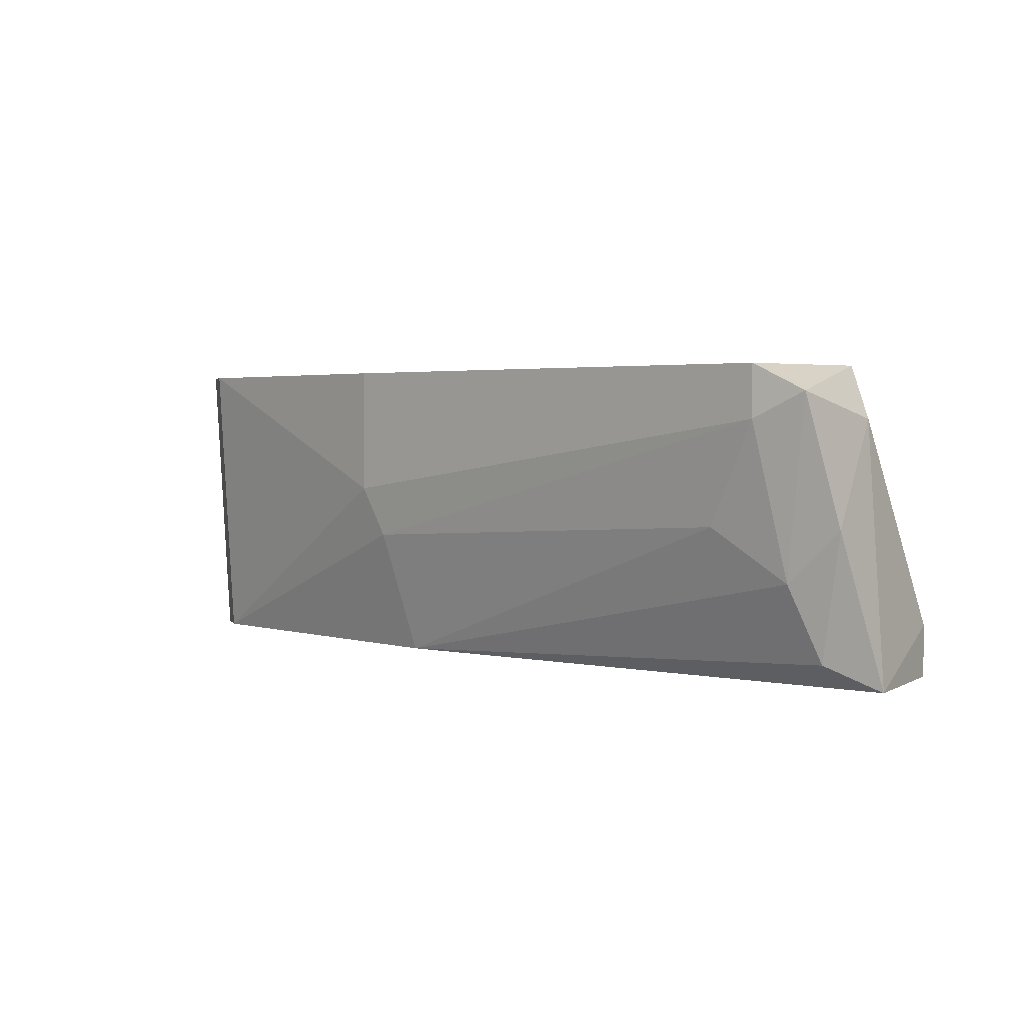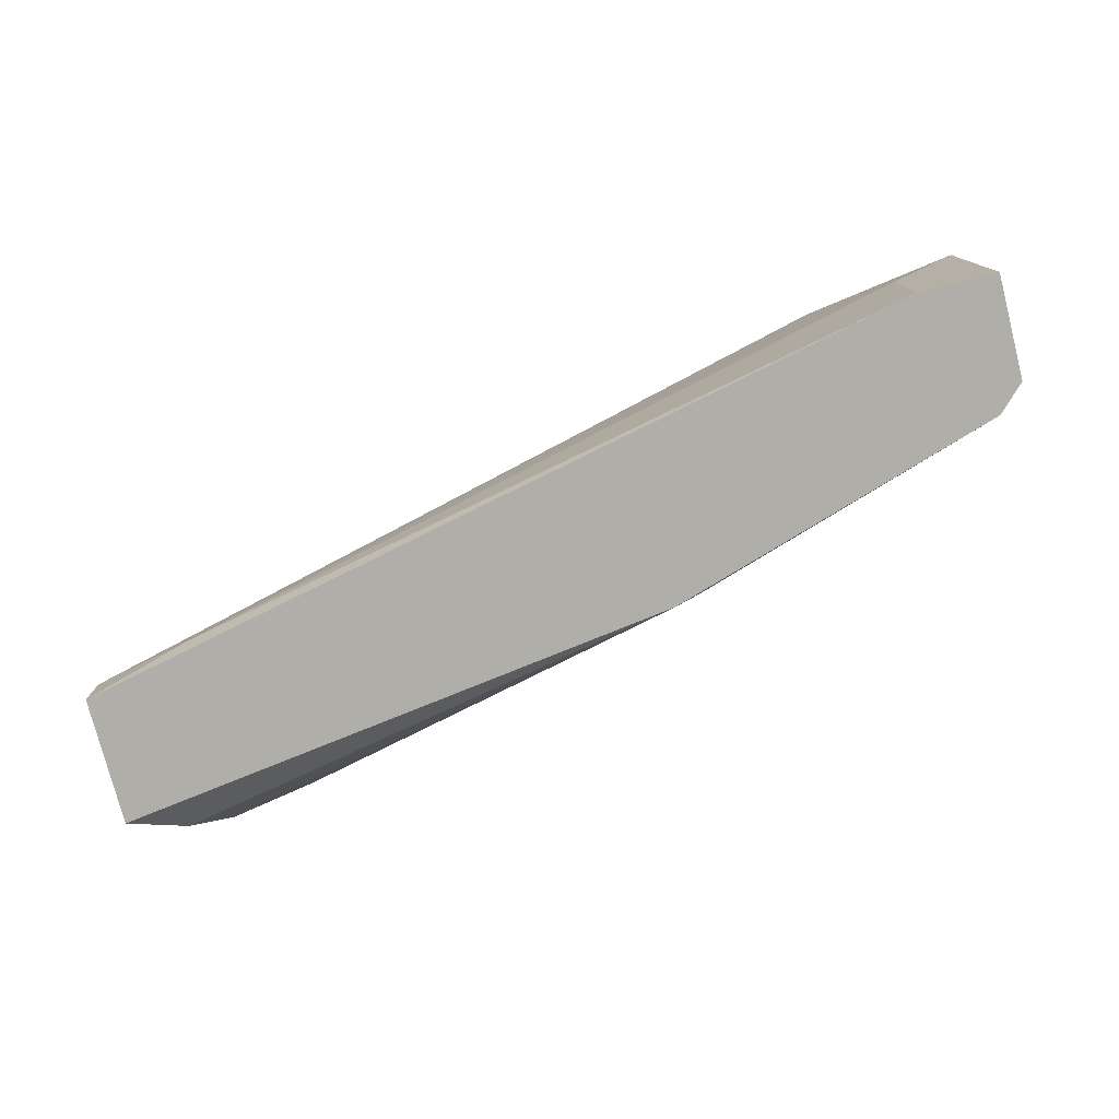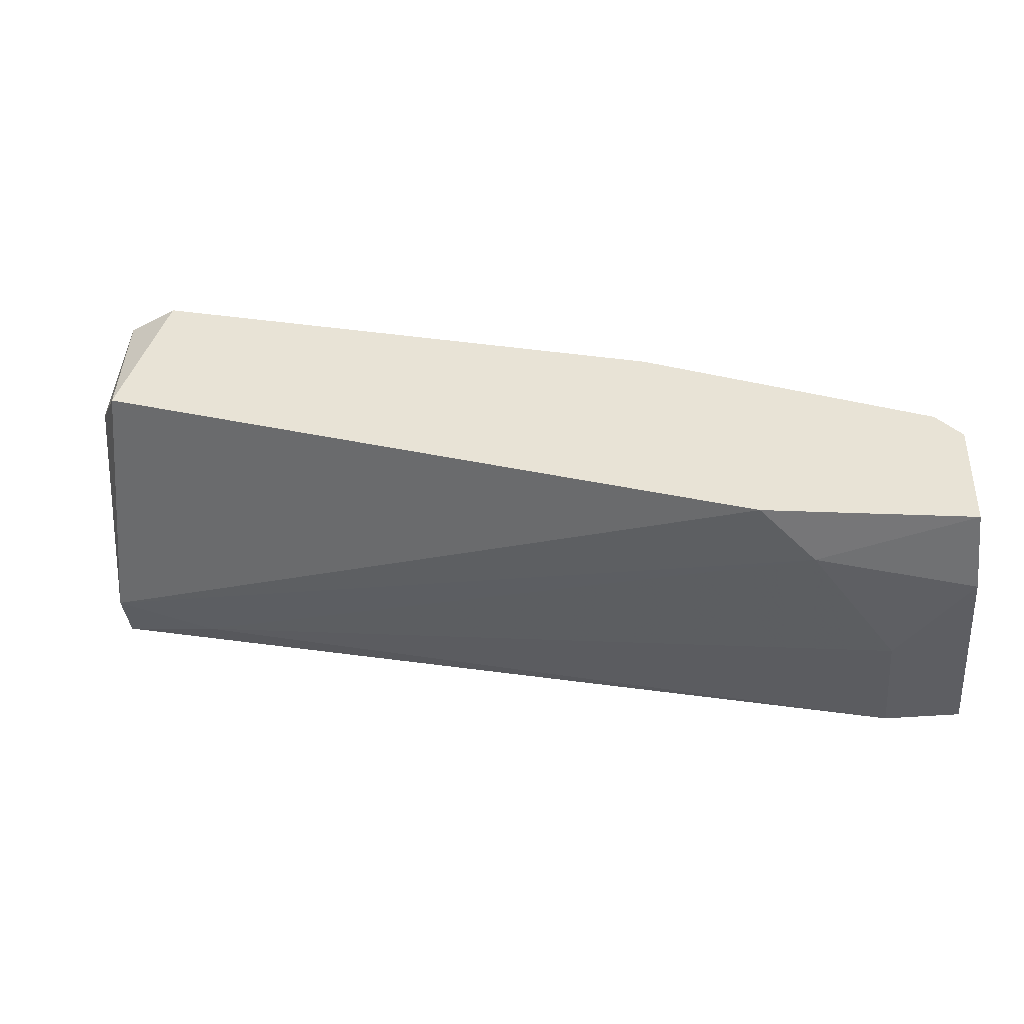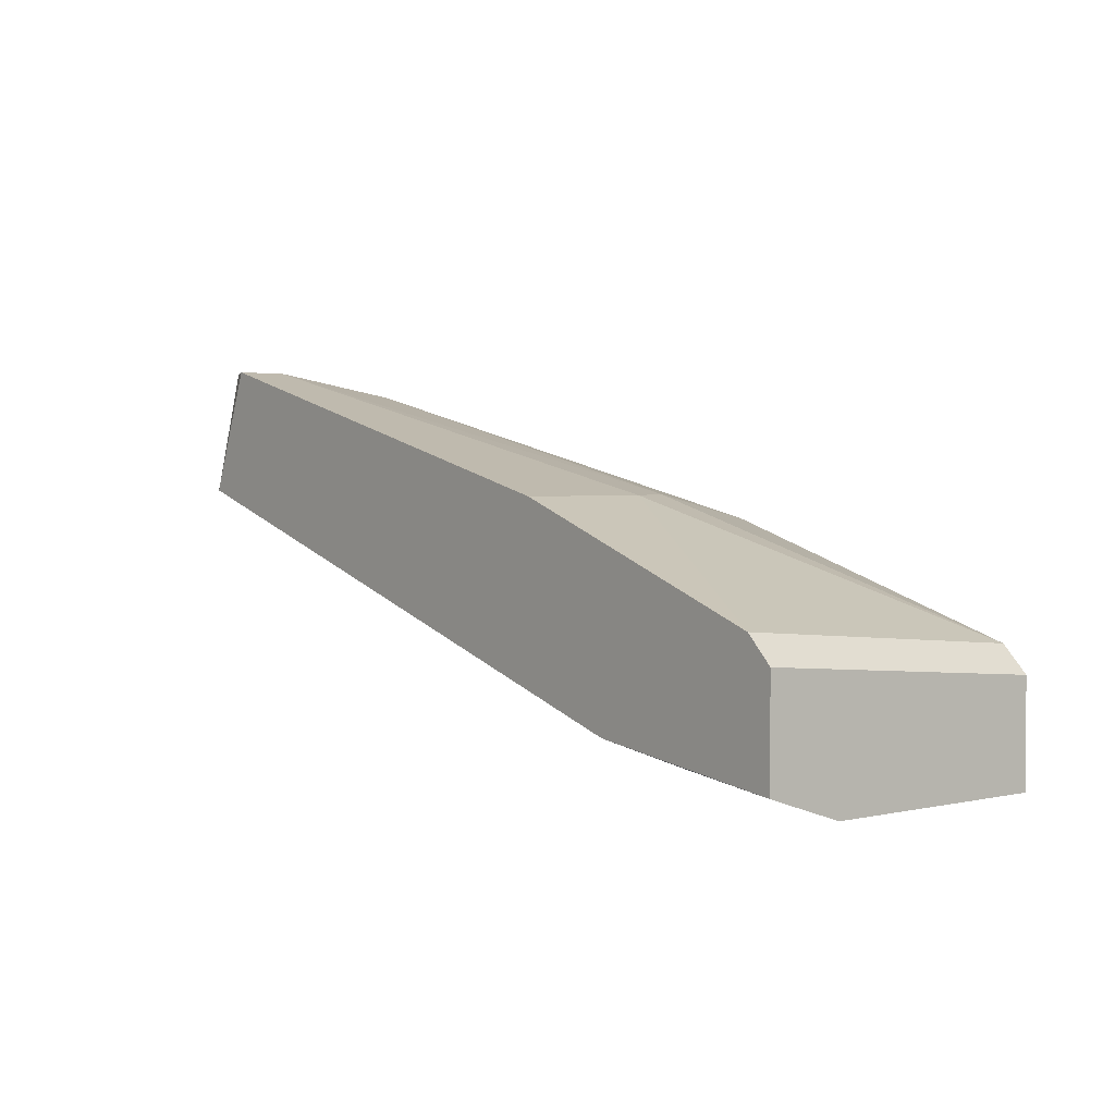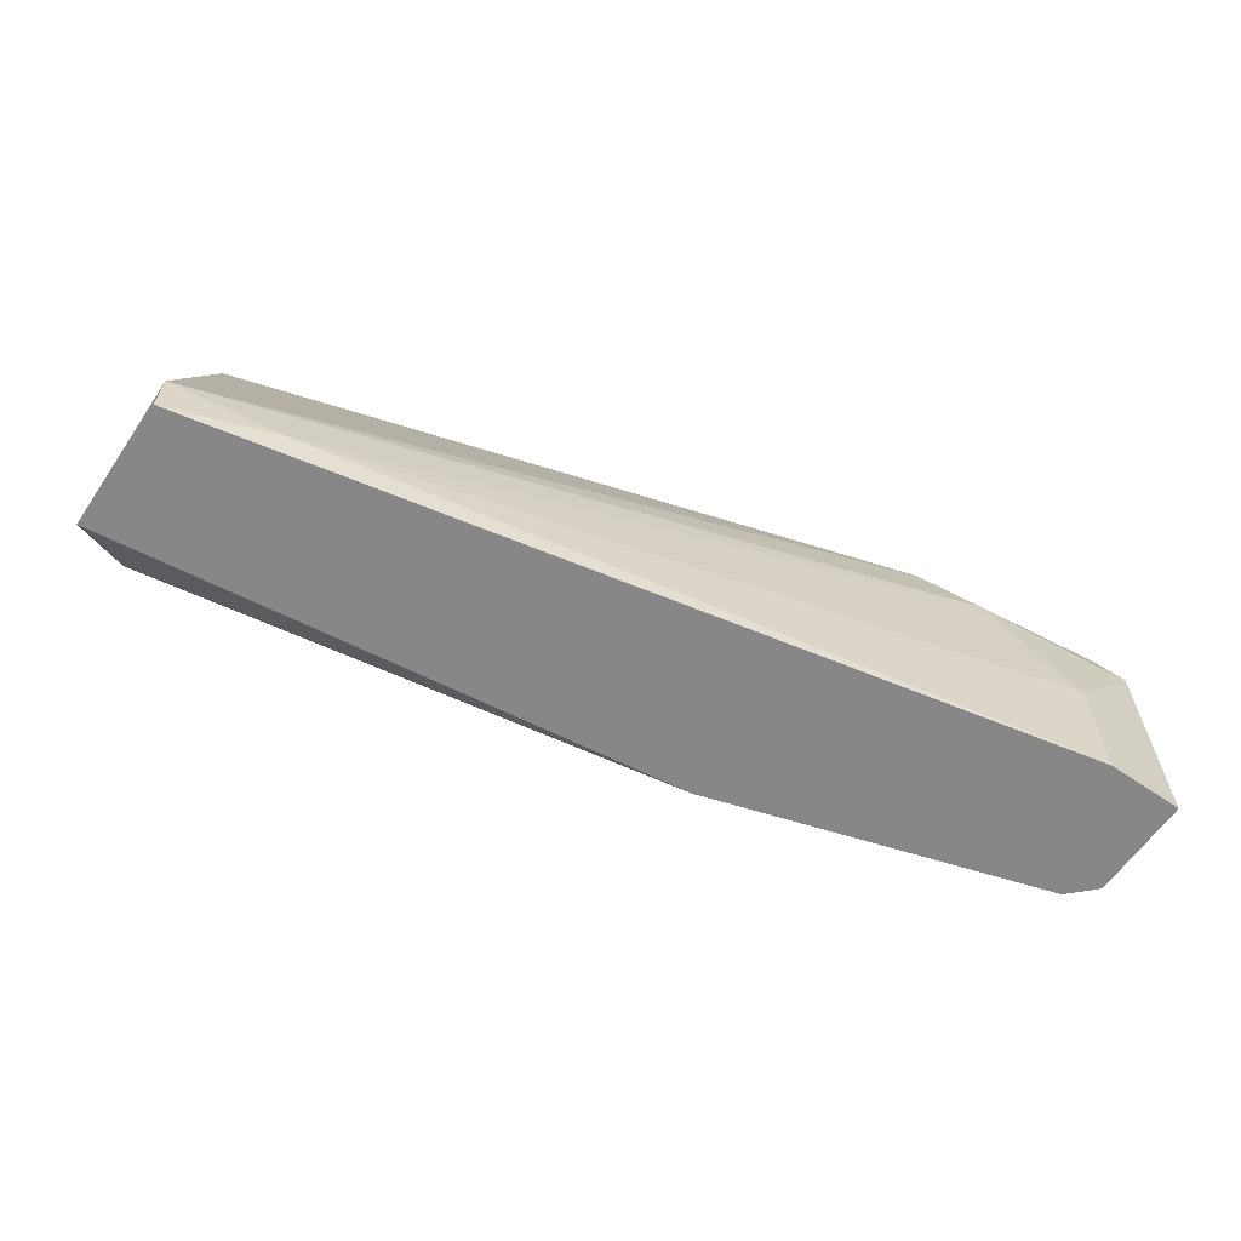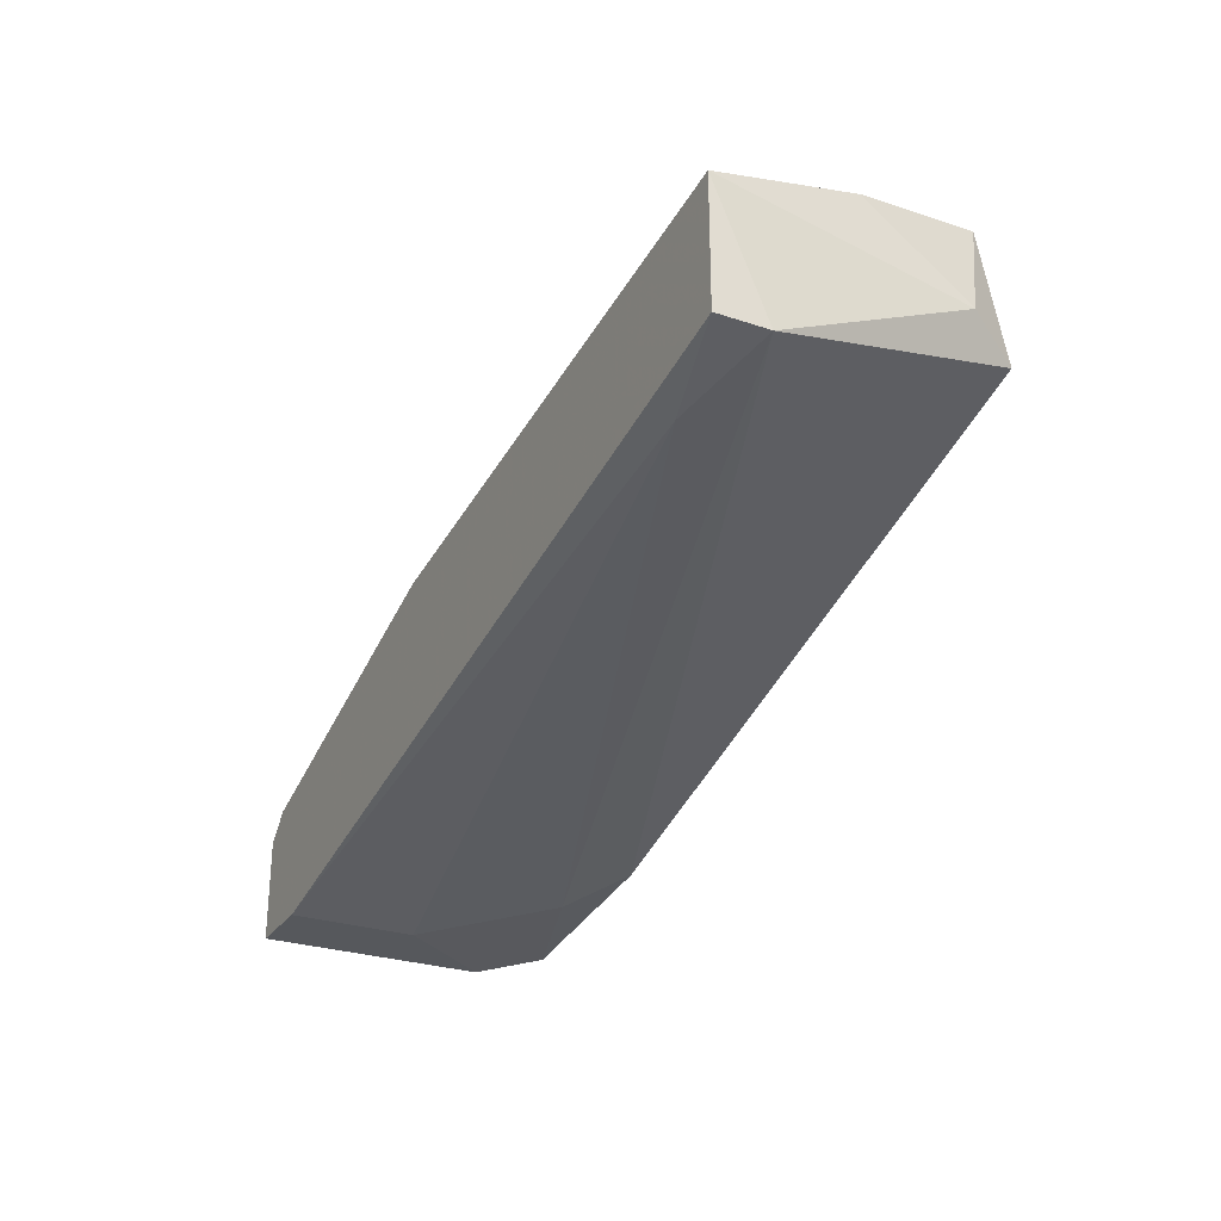
<metadata>
{"format":"obj","ext":"obj","renderer":"f3d","projection":"perspective","resolution":1024,"background":"white","views":[{"elev":2.8,"azim":29.0,"up":"+Y"},{"elev":-77.5,"azim":-165.6,"up":"+Y"},{"elev":-38.5,"azim":-173.9,"up":"+Z"},{"elev":2.6,"azim":-128.2,"up":"+Z"},{"elev":-62.5,"azim":145.2,"up":"+Y"},{"elev":-27.9,"azim":63.0,"up":"+Z"}]}
</metadata>
<code>
v 0.02958 0.005541 0.02824
v 0.02958 0.0093 0.02542
v 0.008909 0.004601 0.02448
v 0.004209 0.01118 0.01696
v 0.02488 0.005541 0.02824
v -0.000491 0.004601 0.01508
v -0.000491 -0.0001 0.01508
v 0.0277 0.003661 0.02824
v 0.002328 0.0093 0.01602
v -0.002372 0.01118 0.02072
v -0.002372 -0.0001 0.01978
v 0.009847 -0.0001 0.02354
v 0.02864 0.01024 0.02918
v 0.02864 0.000841 0.0273
v 0.02864 0.01118 0.02448
v 0.02676 0.000841 0.02072
v 0.02676 0.01118 0.02918
v 0.02676 0.0093 0.02918
v 0.03053 0.001781 0.02166
v 0.03053 -0.0001 0.02166
v 0.03053 -0.0001 0.02636
v -0.003313 0.01118 0.01978
v -0.003313 0.01118 0.01602
v -0.003313 0.00836 0.01508
v -0.003313 -0.0001 0.01885
v -0.003313 -0.0001 0.01508
v 0.007969 0.00648 0.02448
v 0.007969 0.01118 0.02448
f 13 18 8
f 26 25 23
f 25 26 20
f 23 17 15
f 17 23 10
f 25 20 12
f 12 20 21
f 1 14 21
f 14 12 21
f 20 19 21
f 23 15 4
f 9 23 4
f 15 19 4
f 19 9 4
f 10 25 11
f 25 12 11
f 27 10 11
f 17 10 28
f 10 27 28
f 27 17 28
f 20 26 7
f 26 6 7
f 19 15 2
f 1 21 2
f 21 19 2
f 15 17 13
f 1 2 13
f 2 15 13
f 23 25 22
f 25 10 22
f 10 23 22
f 26 23 24
f 23 9 24
f 9 6 24
f 6 26 24
f 19 20 16
f 9 19 16
f 6 9 16
f 20 7 16
f 7 6 16
f 12 5 3
f 11 12 3
f 27 11 3
f 17 27 18
f 13 17 18
f 3 5 18
f 27 3 18
f 14 1 8
f 12 14 8
f 5 12 8
f 1 13 8
f 18 5 8

</code>
